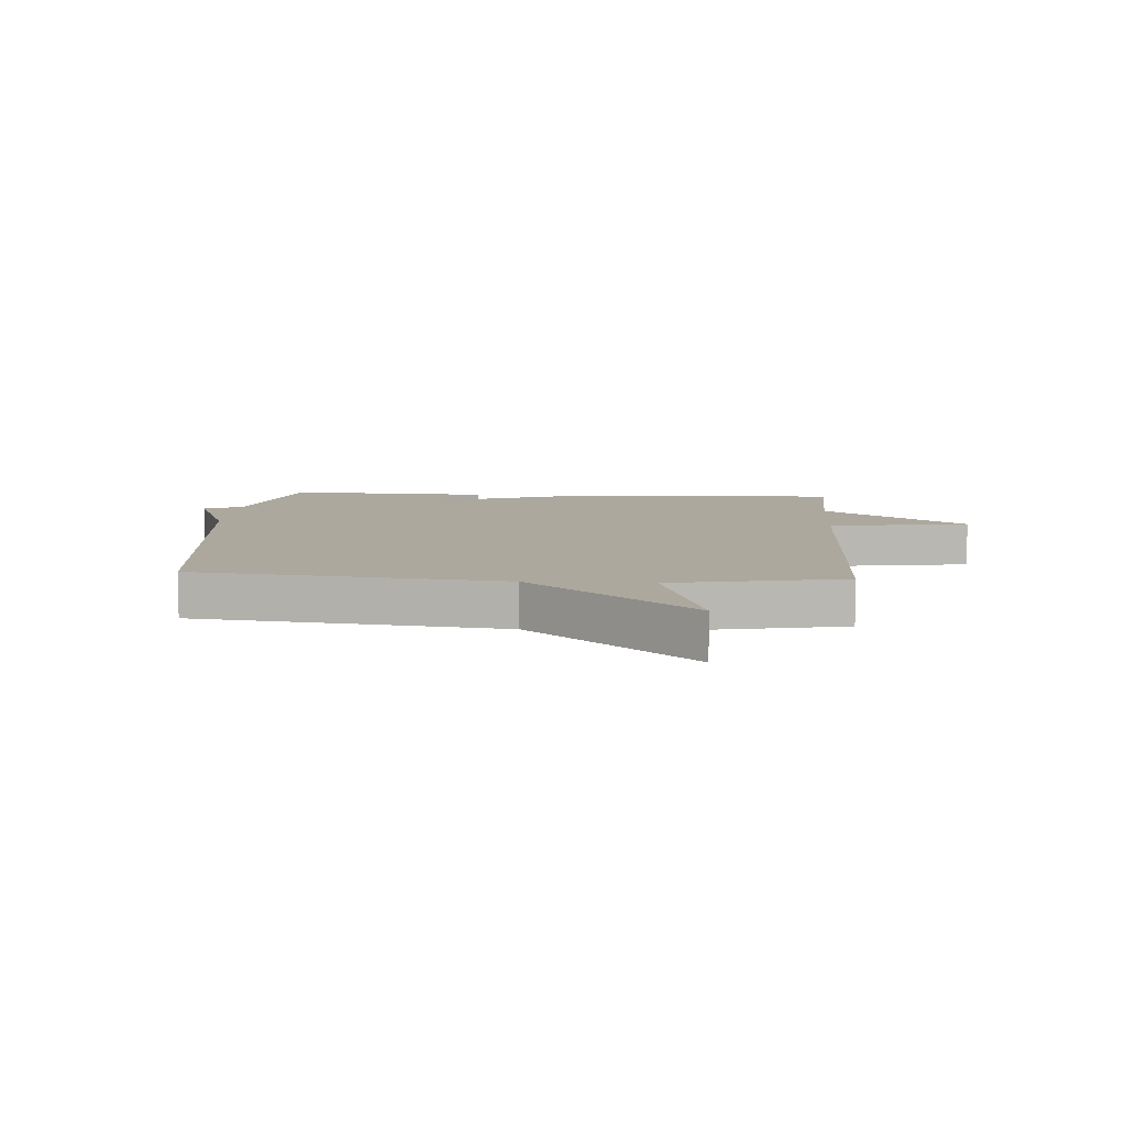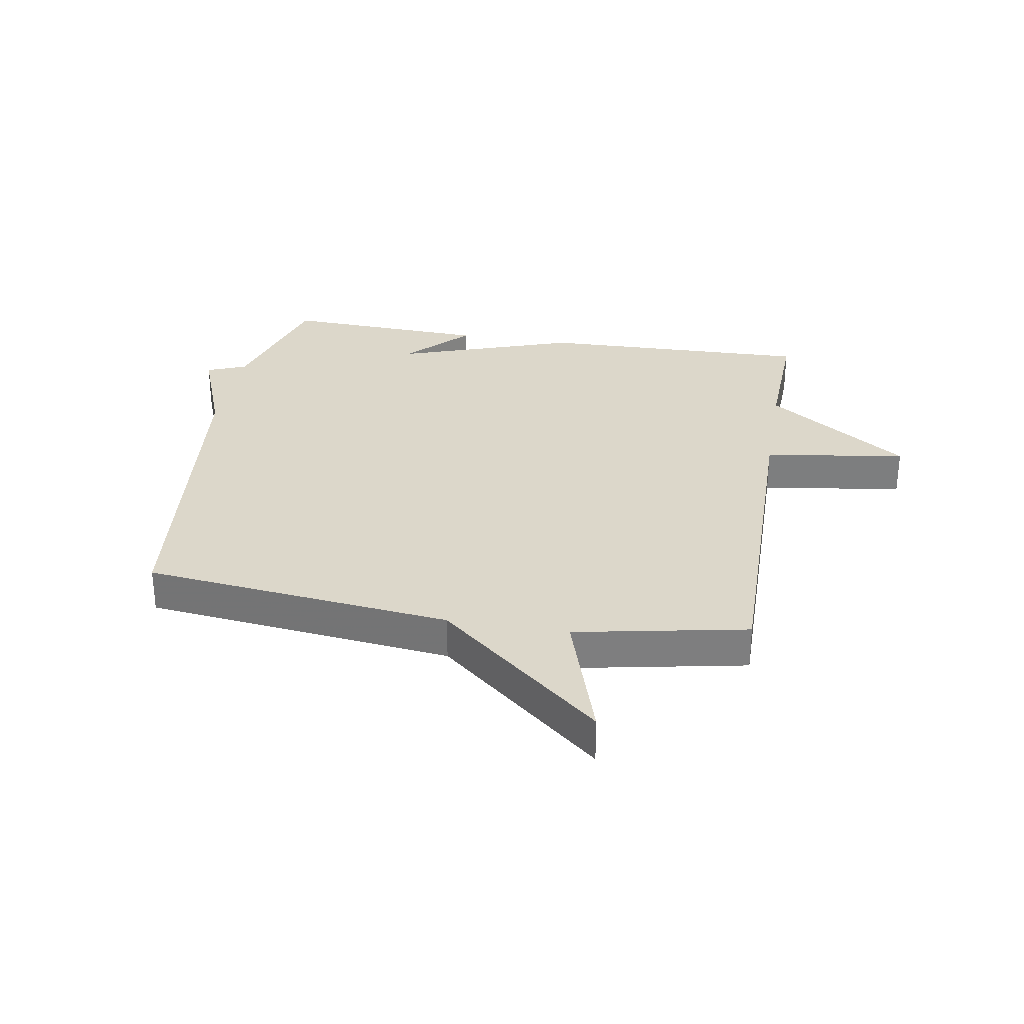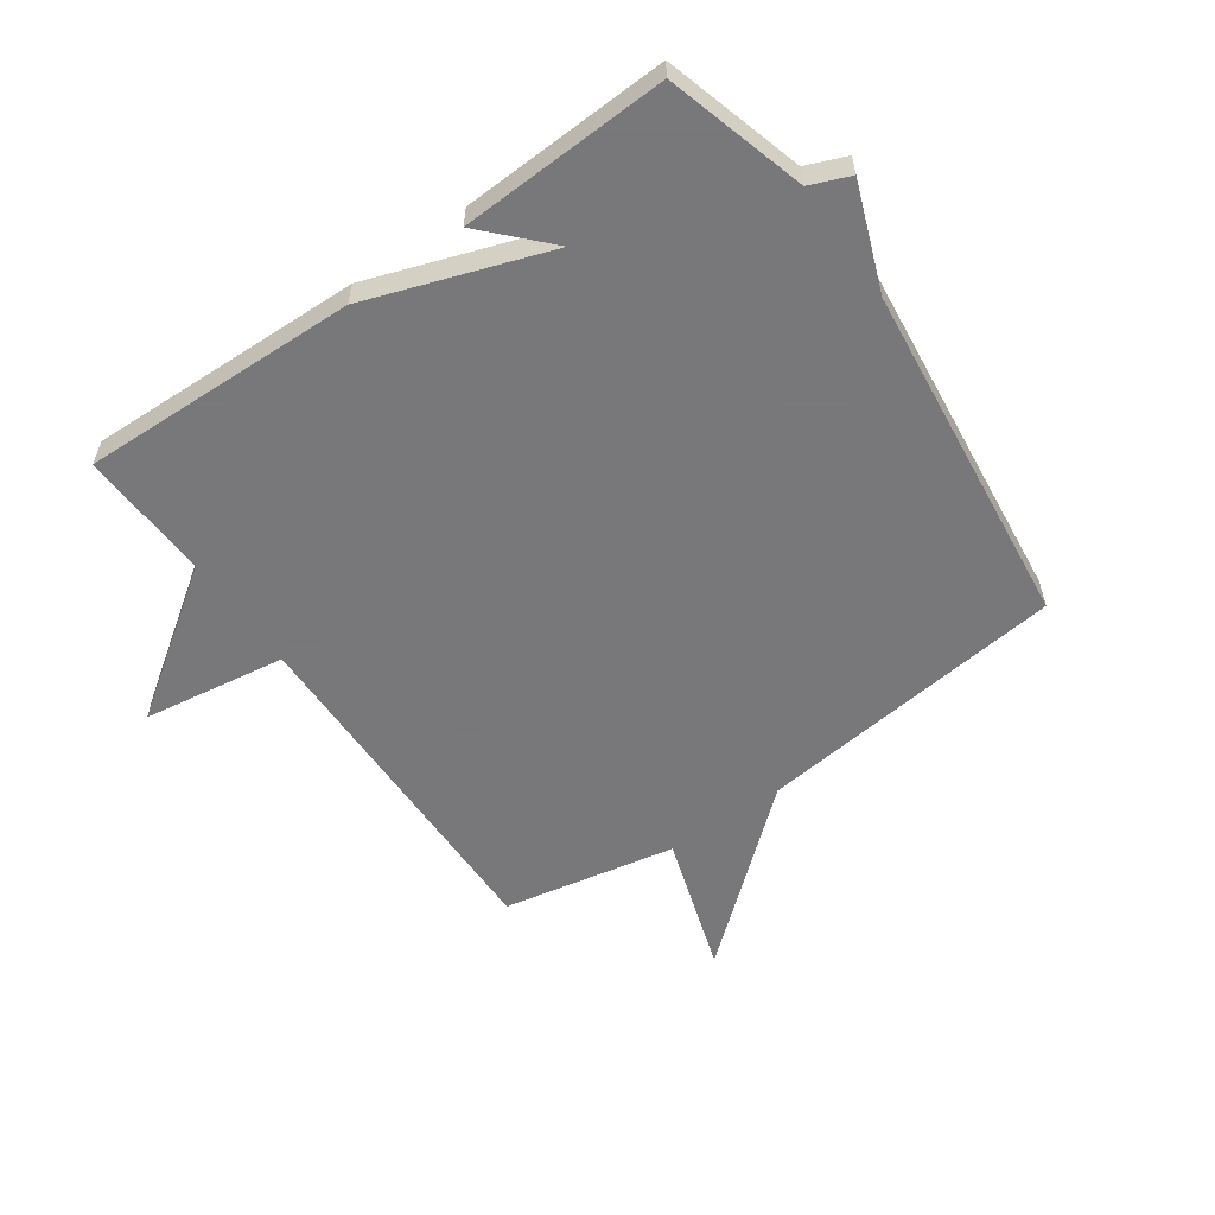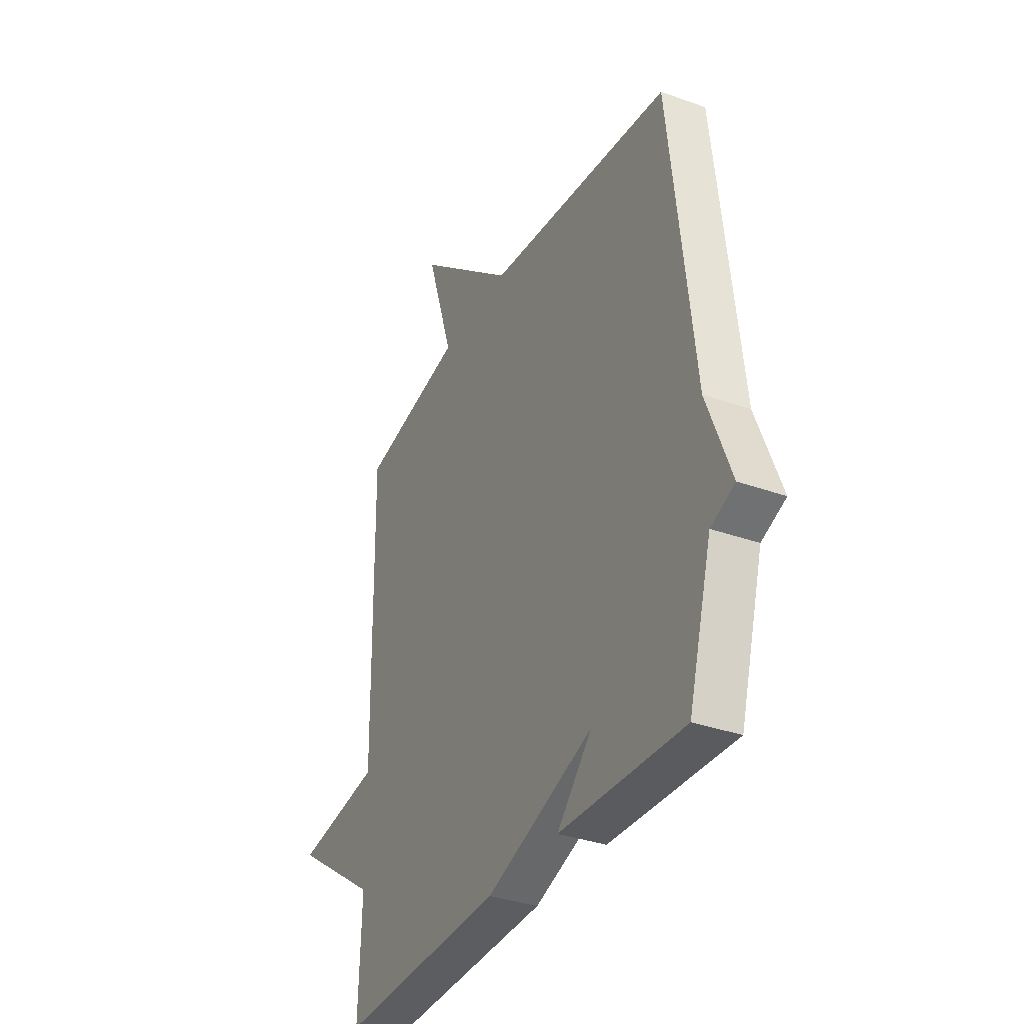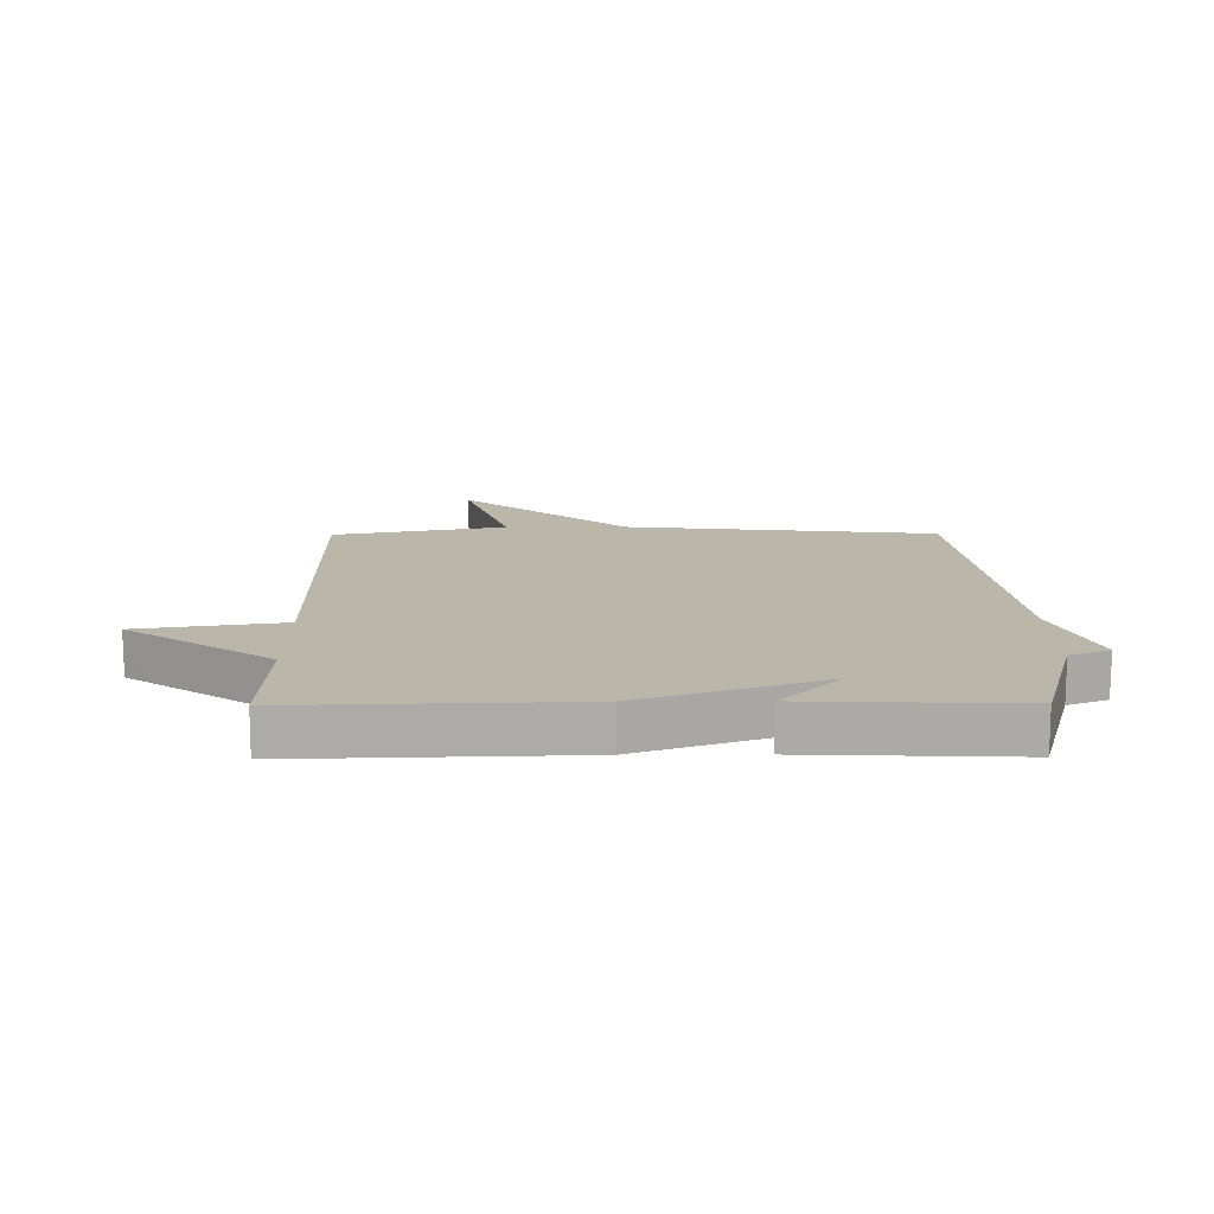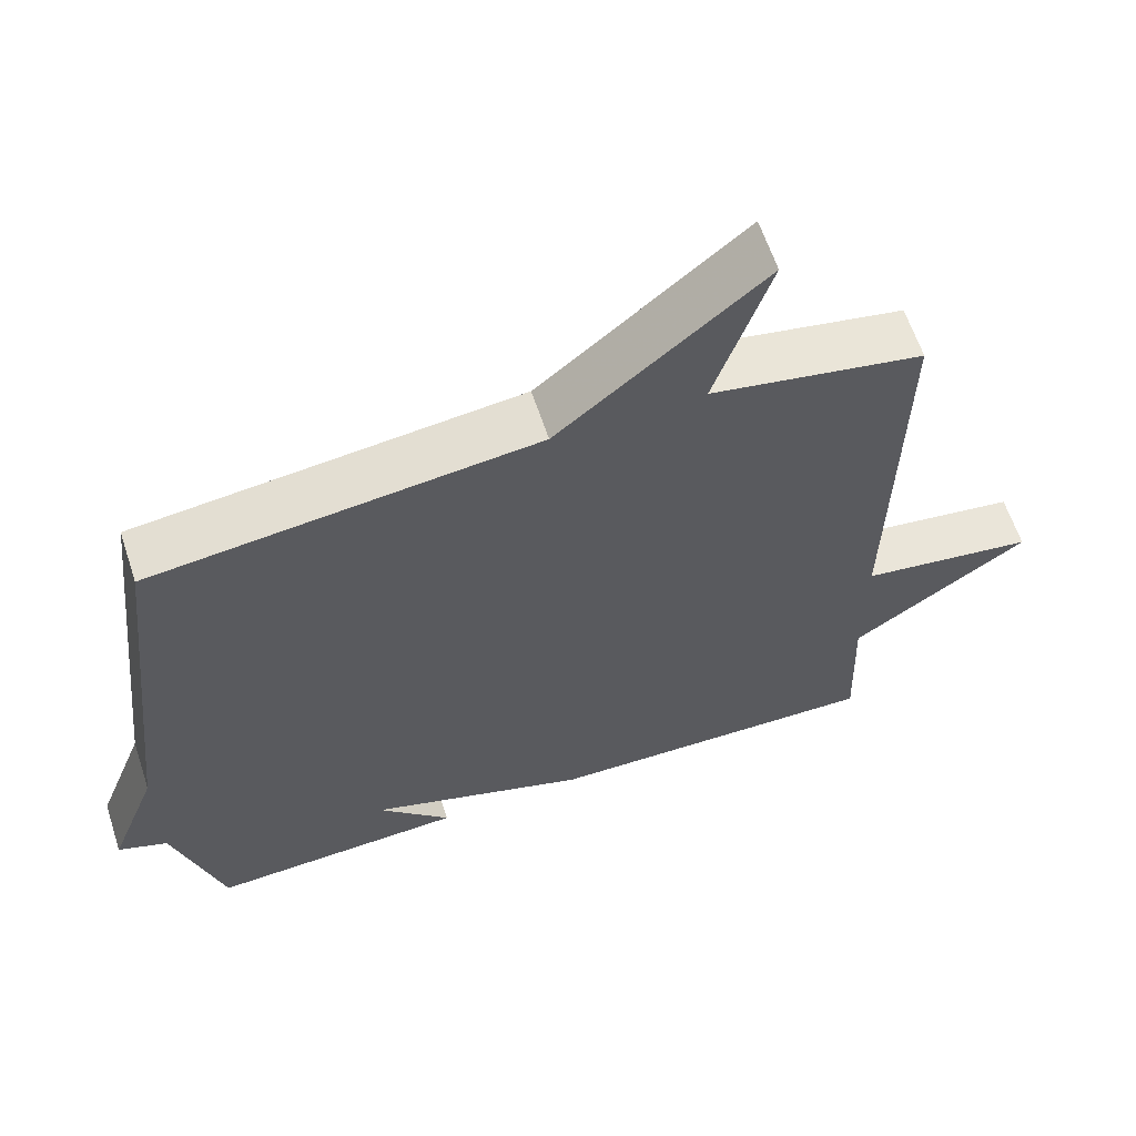
<metadata>
{"format":"obj","ext":"obj","renderer":"f3d","projection":"perspective","resolution":1024,"background":"white","views":[{"elev":8.6,"azim":3.9,"up":"+Y"},{"elev":30.6,"azim":9.8,"up":"+Y"},{"elev":-57.6,"azim":-144.8,"up":"+Y"},{"elev":-34.4,"azim":-115.7,"up":"+Z"},{"elev":14.0,"azim":179.5,"up":"+Y"},{"elev":62.3,"azim":-18.3,"up":"+Z"}]}
</metadata>
<code>
v 0.5 0.07 -0.5
v 0.044 0.07 -0.486
v -0.254 0.07 -0.382
v -0.156 0.07 -0.486
v -0.5 0.07 -0.5
v -0.565 0.07 -0.27
v -0.631 0.07 -0.243
v -0.565 0.07 -0.07
v -0.5 0.07 0.5
v 0.014 0.07 0.557
v 0.288 0.07 0.787
v 0.214 0.07 0.557
v 0.5 0.07 0.5
v 0.492 0.07 -0.083
v 0.729 0.07 -0.119
v 0.492 0.07 -0.283
v 0.5 0 -0.5
v 0.044 0 -0.486
v -0.254 0 -0.382
v -0.156 0 -0.486
v -0.5 0 -0.5
v -0.565 0 -0.27
v -0.631 0 -0.243
v -0.565 0 -0.07
v -0.5 0 0.5
v 0.014 0 0.557
v 0.288 0 0.787
v 0.214 0 0.557
v 0.5 0 0.5
v 0.492 0 -0.083
v 0.729 0 -0.119
v 0.492 0 -0.283
f 14 15 16
f 12 13 14
f 12 14 16
f 10 11 12
f 1 2 3
f 16 1 3
f 12 16 3
f 10 12 3
f 9 10 3
f 8 9 3
f 6 7 8 3
f 3 4 5 6
f 32 31 30
f 30 29 28
f 32 30 28
f 28 27 26
f 19 18 17
f 19 17 32
f 19 32 28
f 19 28 26
f 19 26 25
f 19 25 24
f 19 24 23 22
f 22 21 20 19
f 1 17 18 2
f 2 18 19 3
f 3 19 20 4
f 4 20 21 5
f 5 21 22 6
f 6 22 23 7
f 7 23 24 8
f 8 24 25 9
f 9 25 26 10
f 10 26 27 11
f 11 27 28 12
f 12 28 29 13
f 13 29 30 14
f 14 30 31 15
f 15 31 32 16
f 16 32 17 1

</code>
